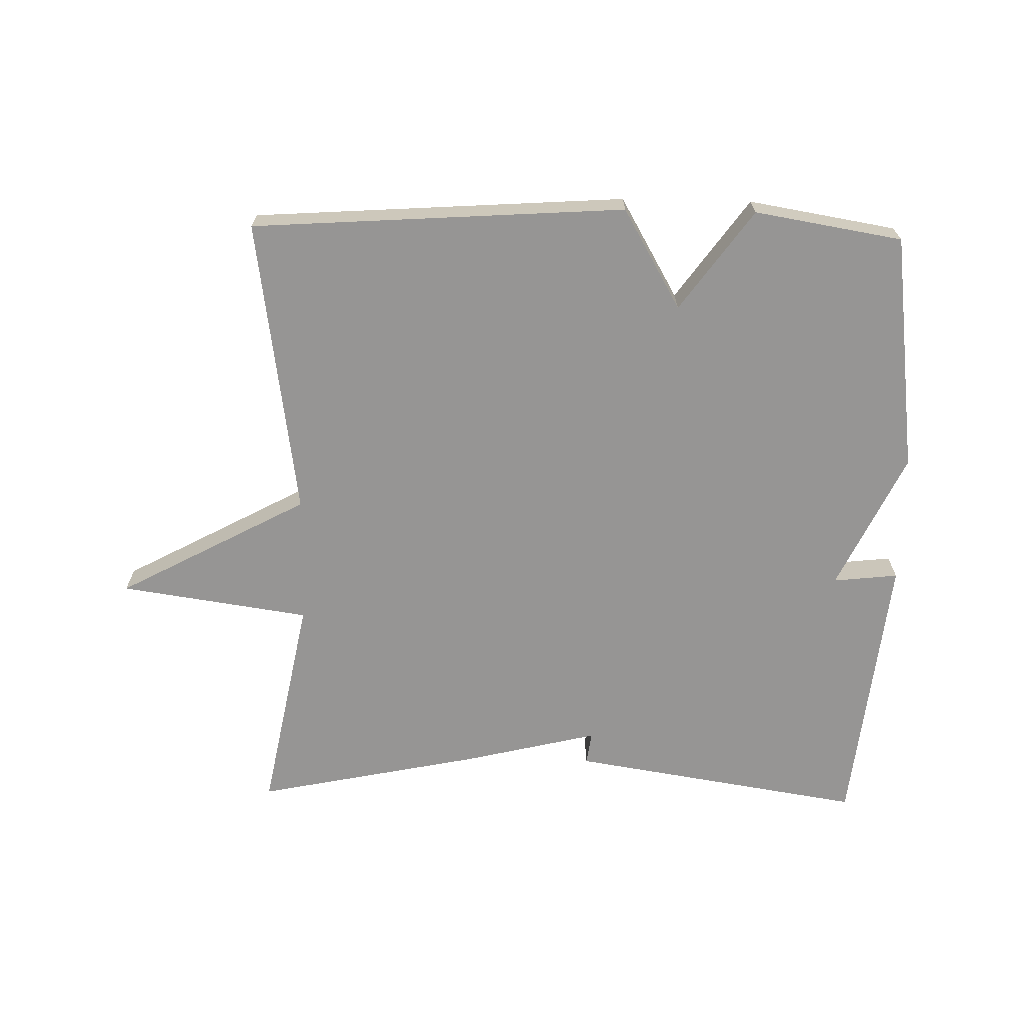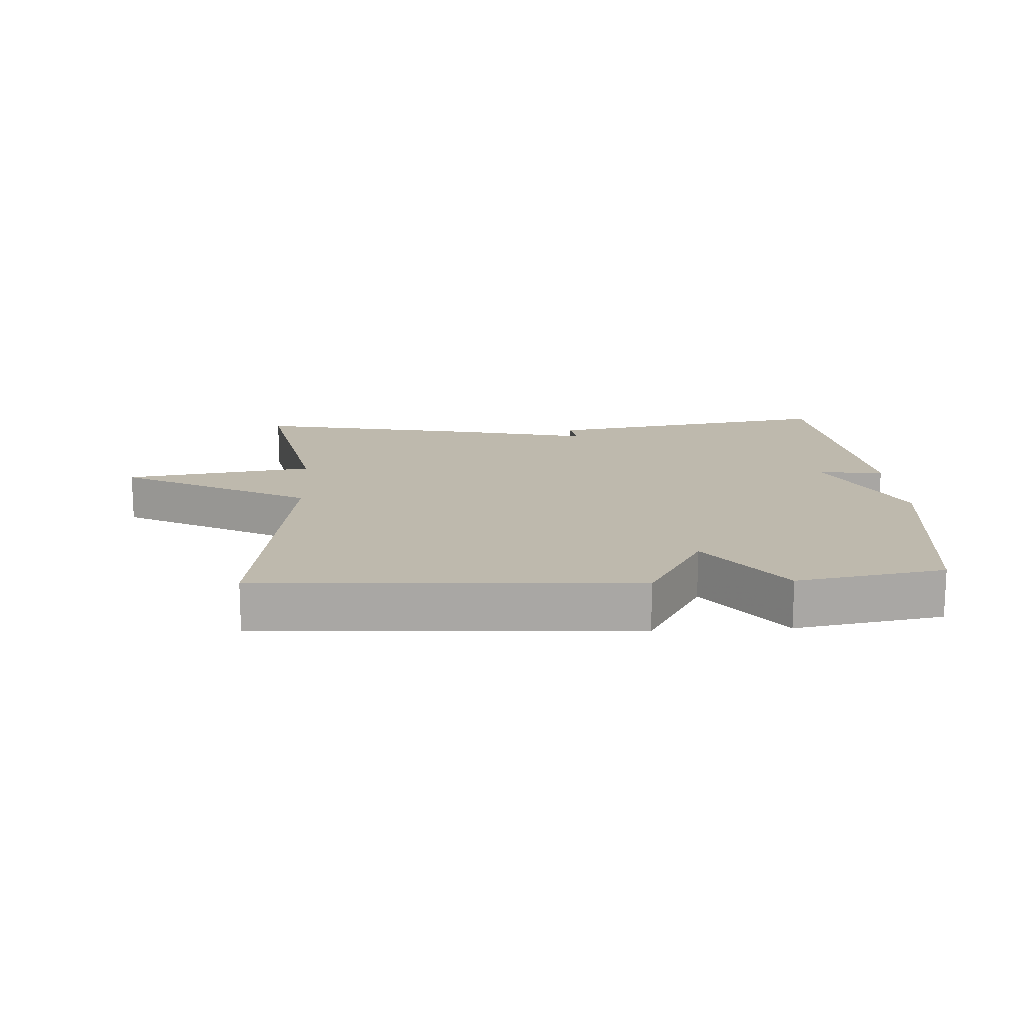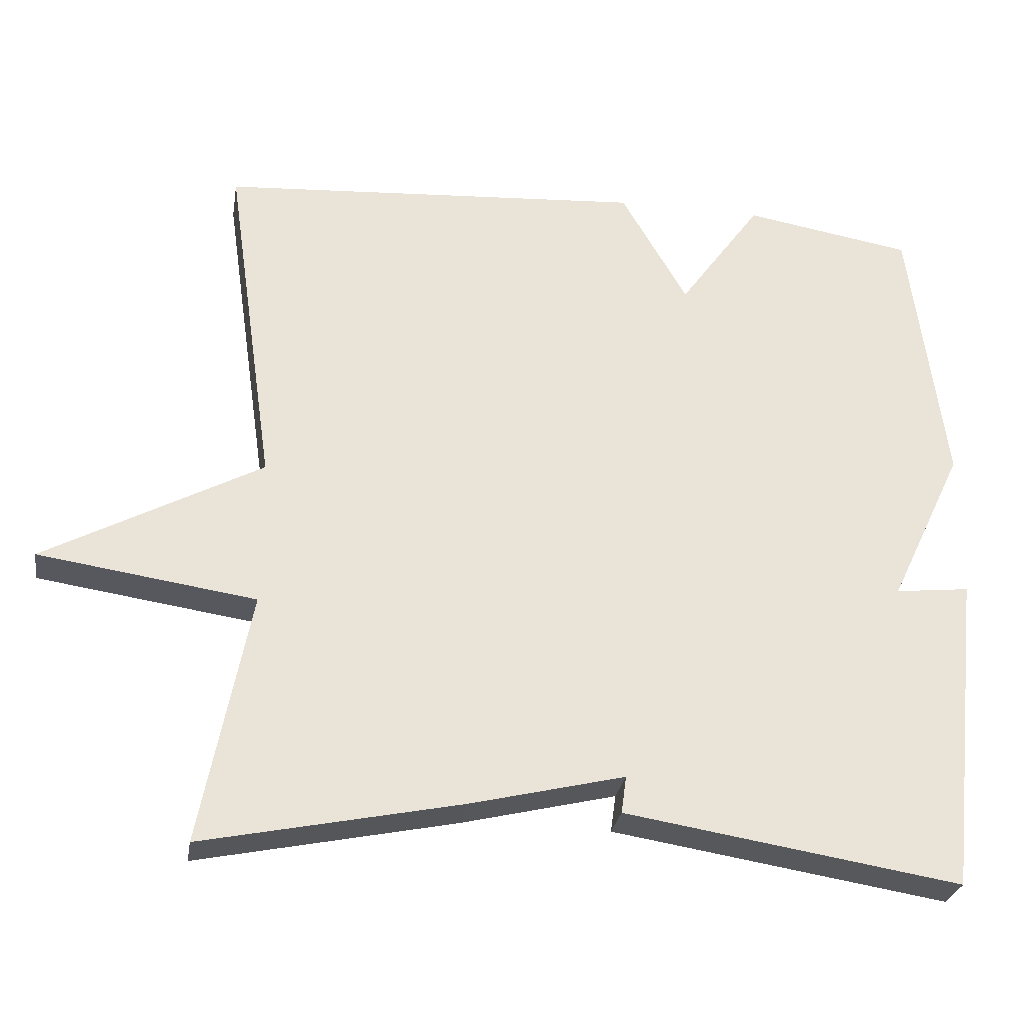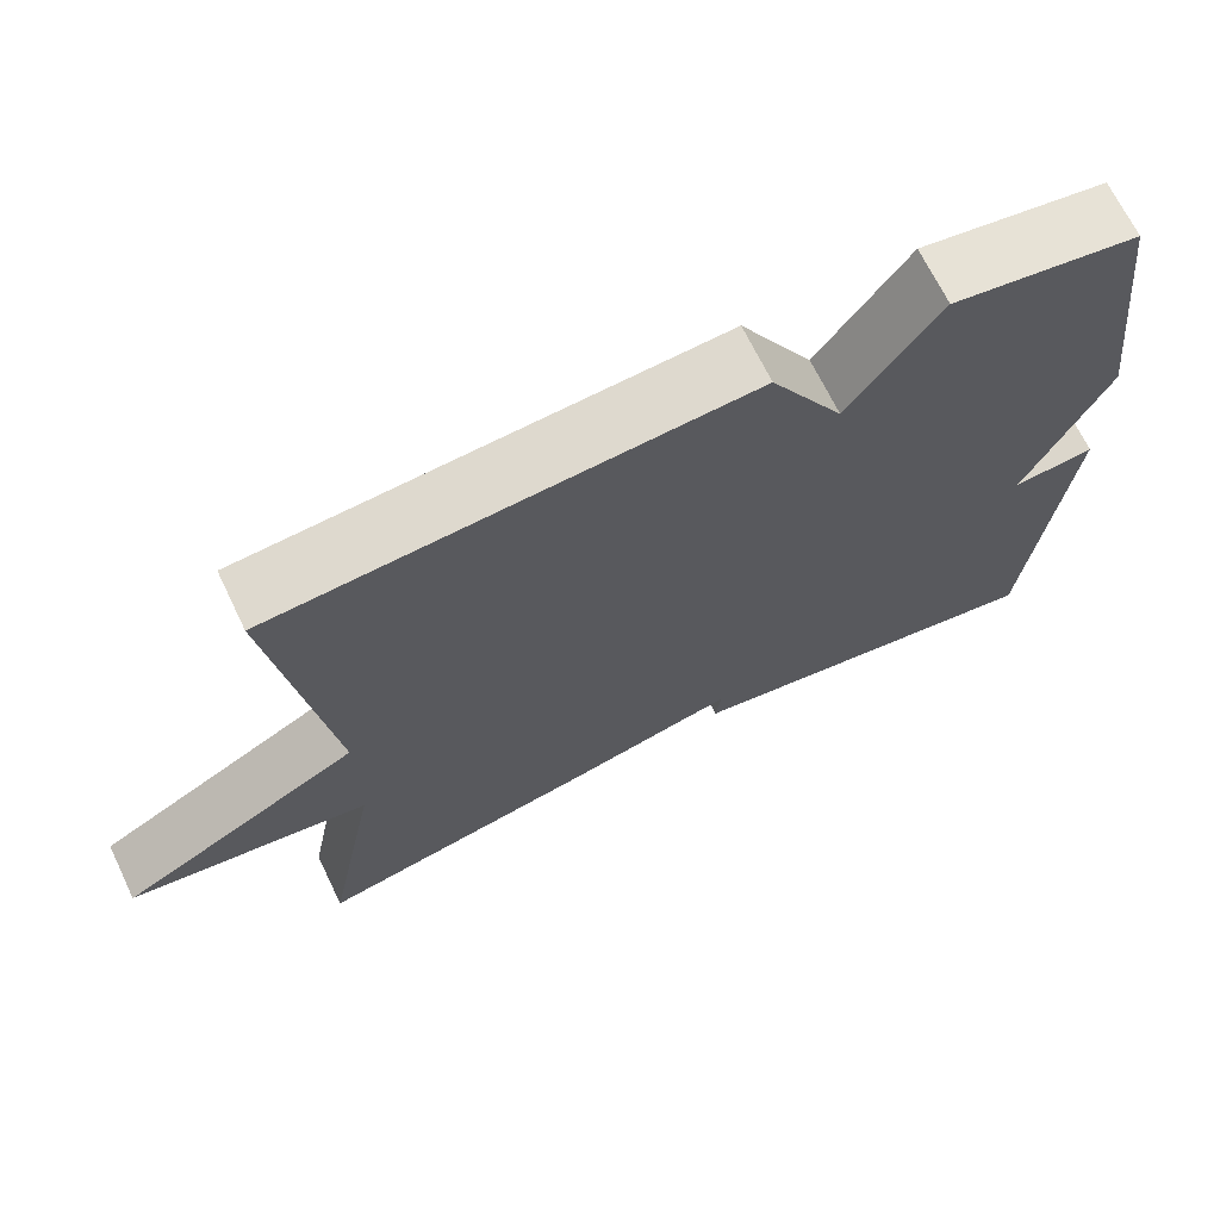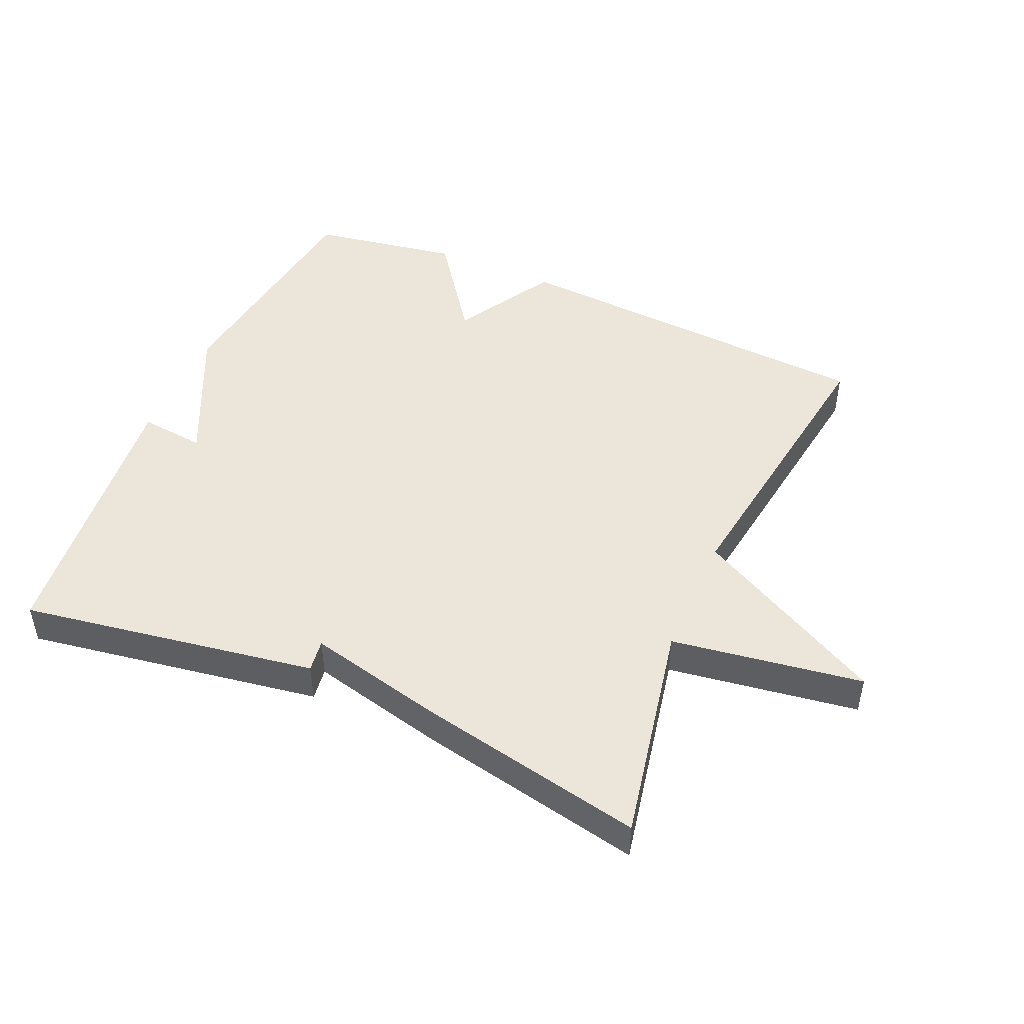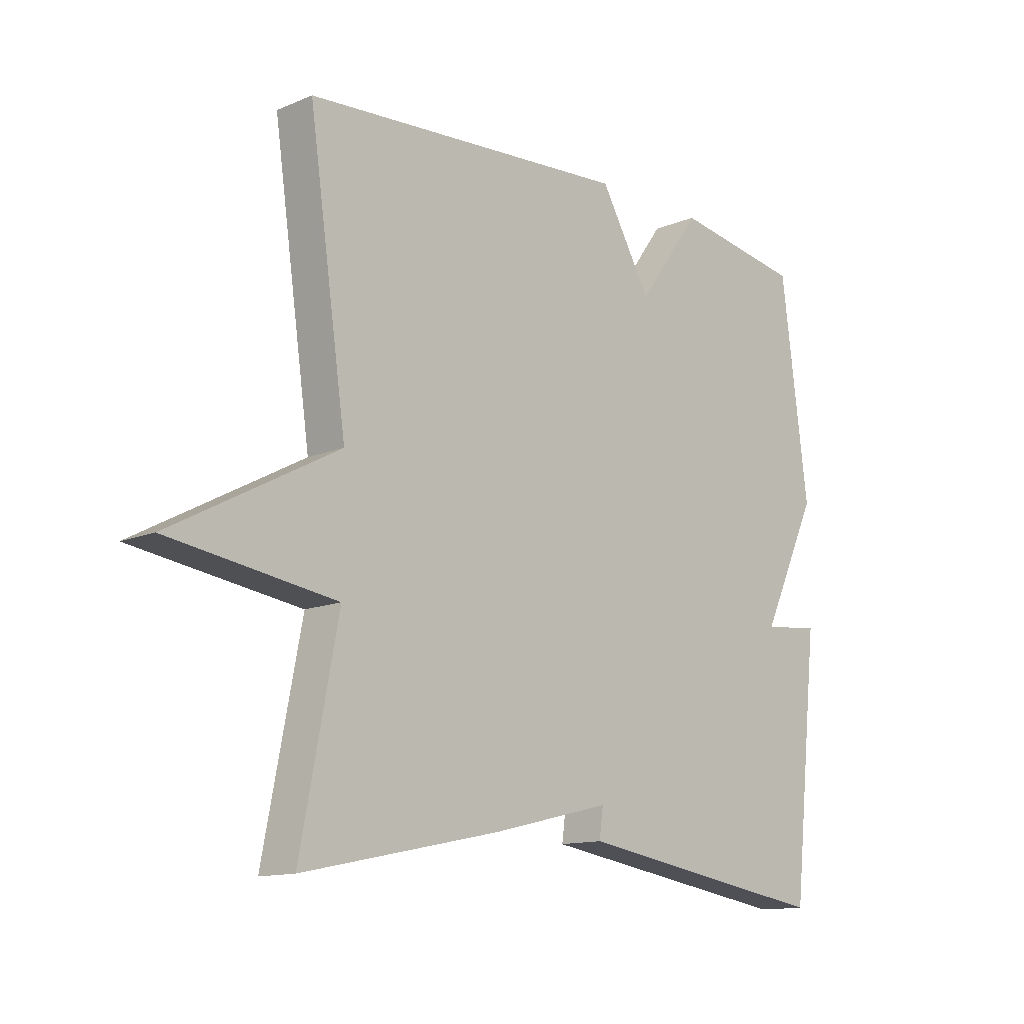
<metadata>
{"format":"obj","ext":"obj","renderer":"f3d","projection":"perspective","resolution":1024,"background":"white","views":[{"elev":-67.5,"azim":-1.2,"up":"+Y"},{"elev":15.2,"azim":-3.6,"up":"+Y"},{"elev":-28.3,"azim":-9.2,"up":"+Z"},{"elev":68.6,"azim":-25.8,"up":"+Z"},{"elev":47.2,"azim":-156.4,"up":"+Y"},{"elev":-13.0,"azim":-46.1,"up":"+Z"}]}
</metadata>
<code>
v 0.5 0.07 0.5
v 0.547 0.07 0.133
v 0.447 0.07 -0.078
v 0.547 0.07 -0.067
v 0.5 0.07 -0.5
v 0.048 0.07 -0.428
v 0.055 0.07 -0.378
v -0.152 0.07 -0.428
v -0.5 0.07 -0.5
v -0.434 0.07 -0.16
v -0.726 0.07 -0.117
v -0.434 0.07 0.04
v -0.5 0.07 0.5
v 0.073 0.07 0.538
v 0.162 0.07 0.384
v 0.273 0.07 0.538
v 0.5 0 0.5
v 0.547 0 0.133
v 0.447 0 -0.078
v 0.547 0 -0.067
v 0.5 0 -0.5
v 0.048 0 -0.428
v 0.055 0 -0.378
v -0.152 0 -0.428
v -0.5 0 -0.5
v -0.434 0 -0.16
v -0.726 0 -0.117
v -0.434 0 0.04
v -0.5 0 0.5
v 0.073 0 0.538
v 0.162 0 0.384
v 0.273 0 0.538
f 1 2 3
f 16 1 3
f 15 16 3
f 12 13 14 15
f 12 15 3
f 10 11 12 3
f 9 10 3
f 8 9 3
f 7 8 3
f 5 6 7
f 4 5 7
f 3 4 7
f 19 18 17
f 19 17 32
f 19 32 31
f 31 30 29 28
f 19 31 28
f 19 28 27 26
f 19 26 25
f 19 25 24
f 19 24 23
f 23 22 21
f 23 21 20
f 23 20 19
f 1 17 18 2
f 2 18 19 3
f 3 19 20 4
f 4 20 21 5
f 5 21 22 6
f 6 22 23 7
f 7 23 24 8
f 8 24 25 9
f 9 25 26 10
f 10 26 27 11
f 11 27 28 12
f 12 28 29 13
f 13 29 30 14
f 14 30 31 15
f 15 31 32 16
f 16 32 17 1

</code>
